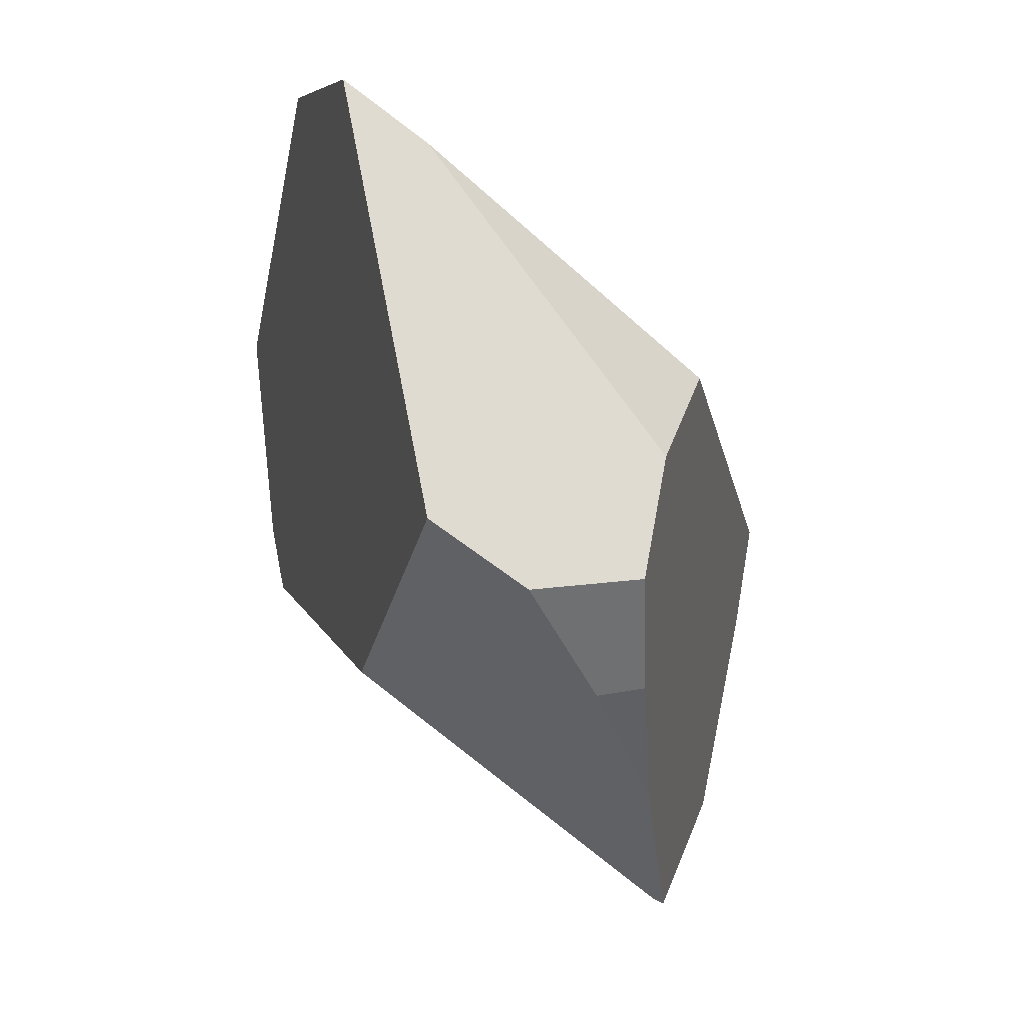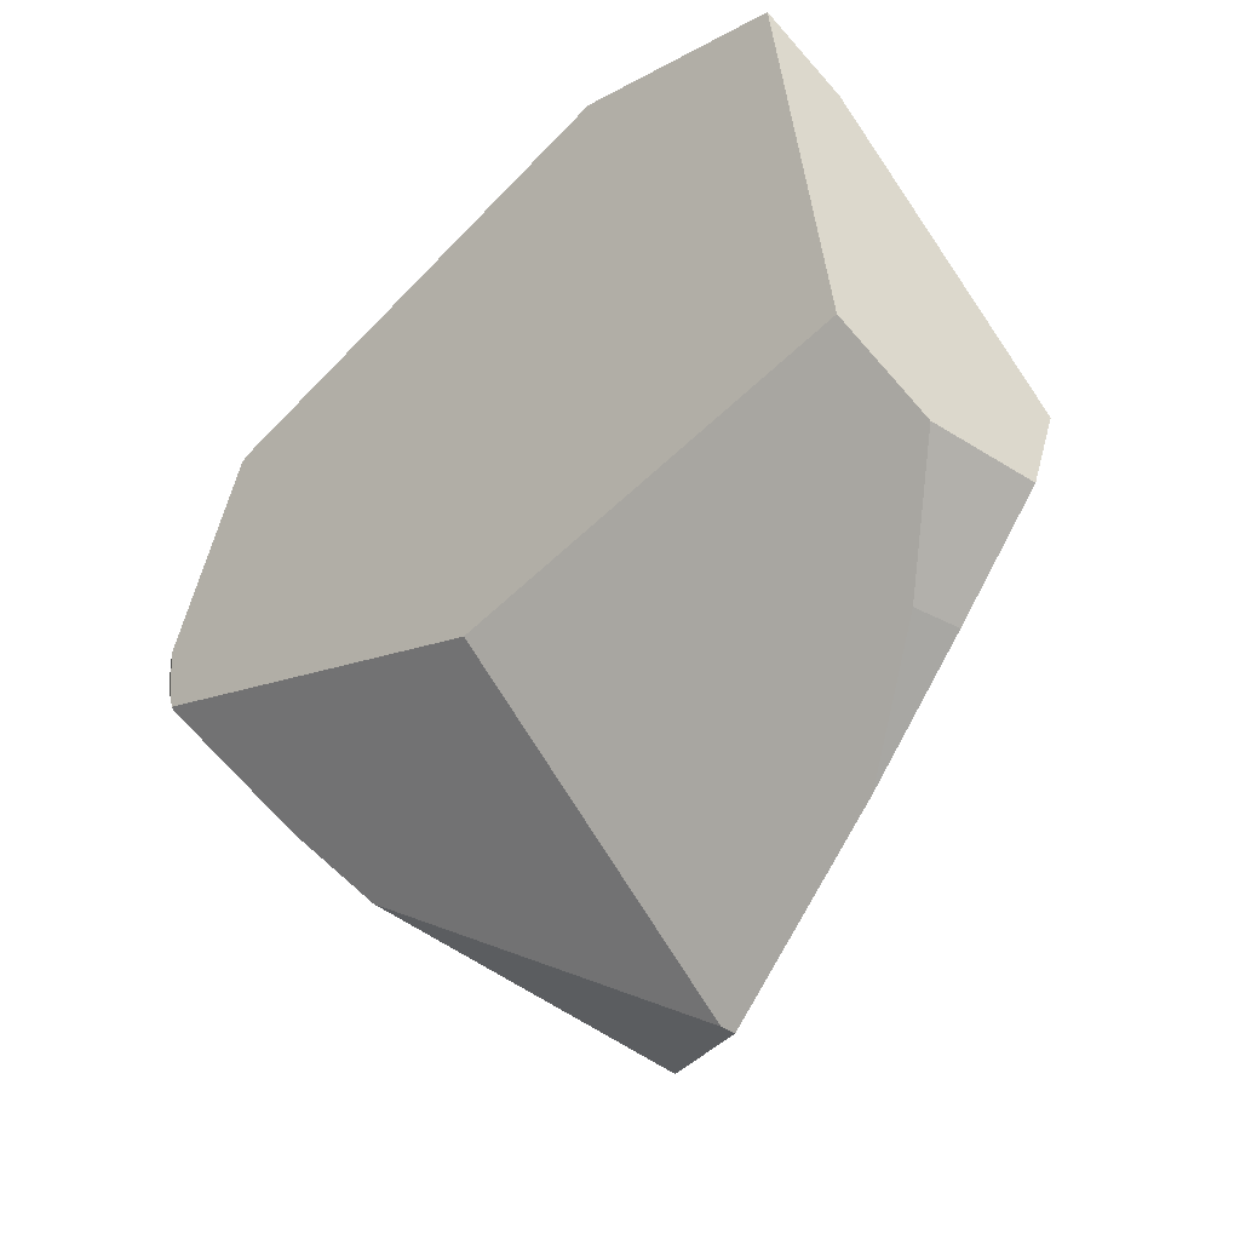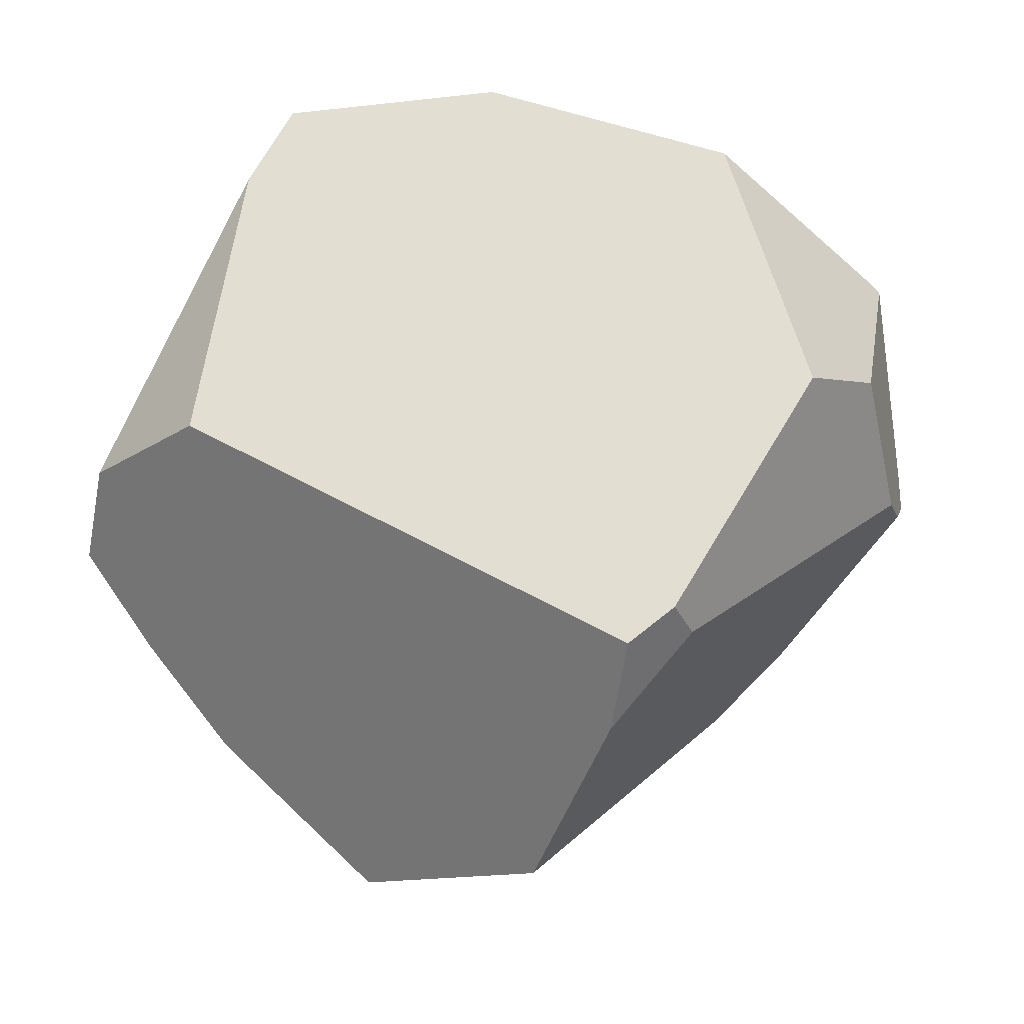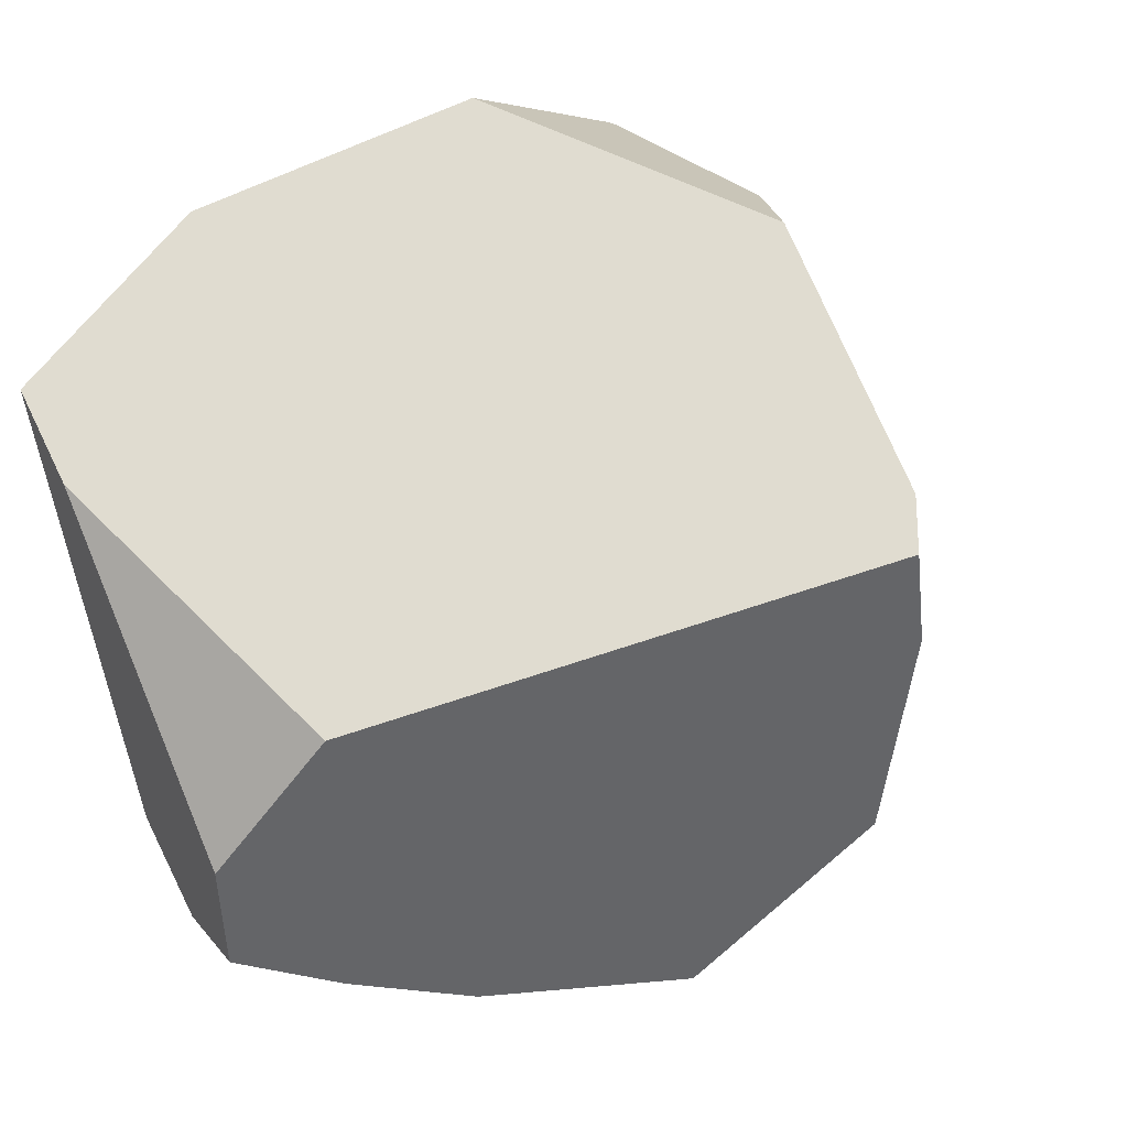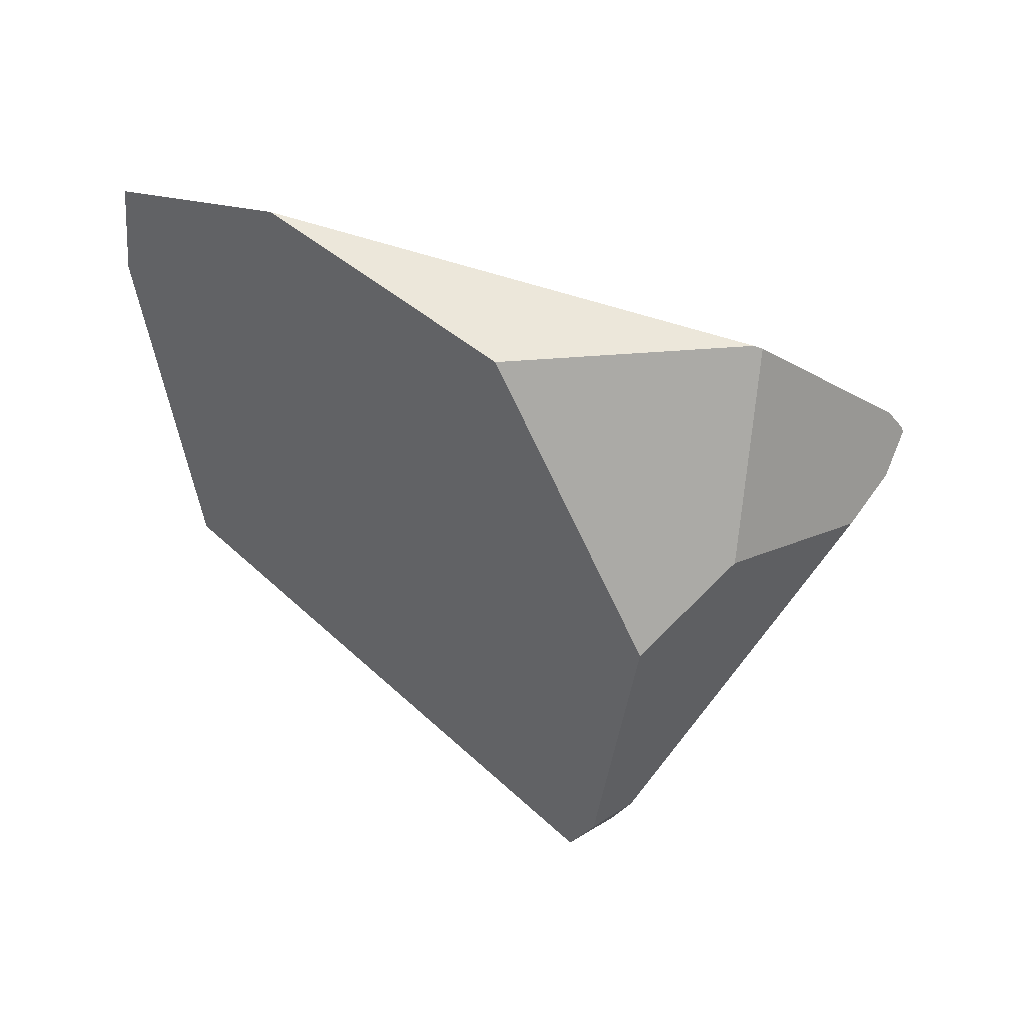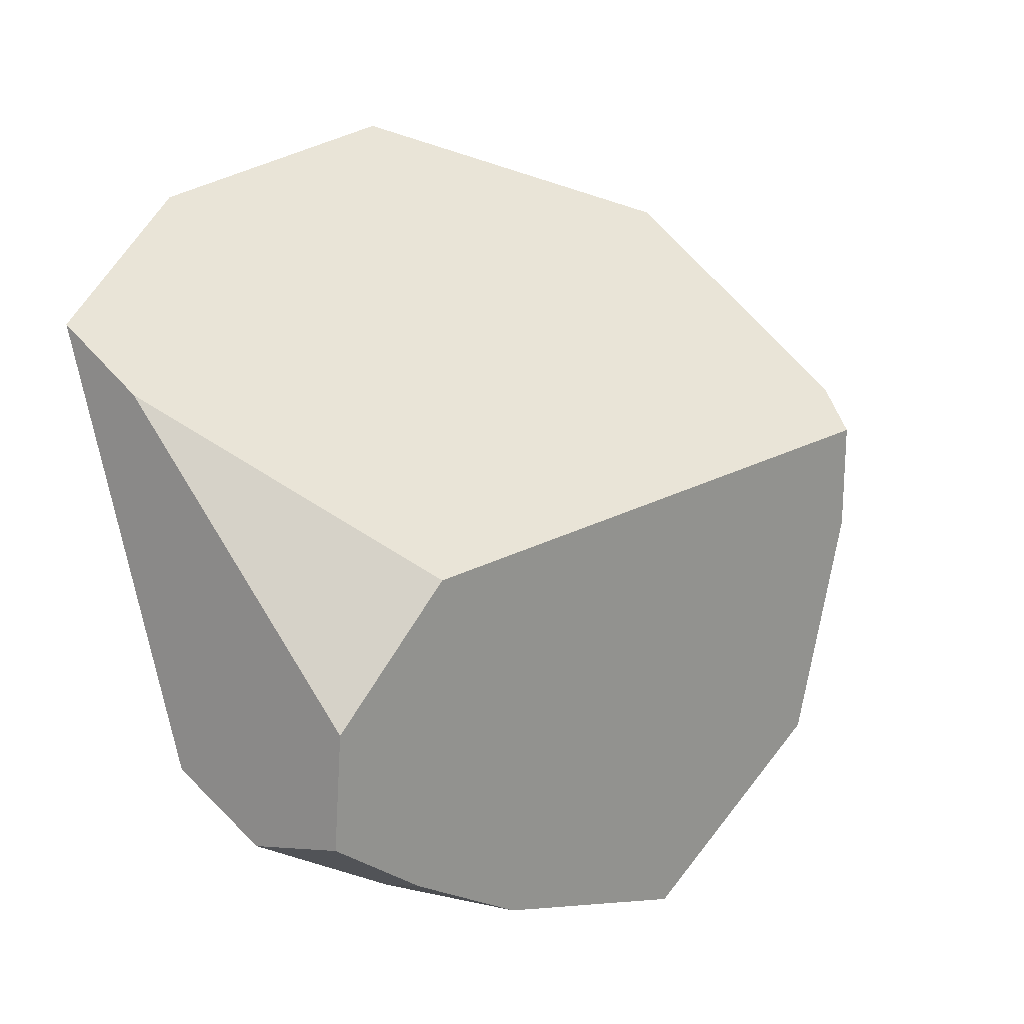
<metadata>
{"format":"obj","ext":"obj","renderer":"f3d","projection":"perspective","resolution":1024,"background":"white","views":[{"elev":-27.2,"azim":64.8,"up":"+Y"},{"elev":-60.9,"azim":31.6,"up":"+Y"},{"elev":-60.6,"azim":157.5,"up":"+Z"},{"elev":27.3,"azim":129.1,"up":"+Y"},{"elev":5.4,"azim":-166.8,"up":"+Z"},{"elev":6.9,"azim":104.3,"up":"+Y"}]}
</metadata>
<code>
g  Instance
v 4.166 -59.02 0.7717
v 4.554 -58.8 0.9727
v 4.085 -59.05 0.9243
v 4.085 -59.05 0.9243
v 4.554 -58.8 0.9727
v 4.392 -58.85 1.339
v 4.085 -59.05 0.9243
v 3.706 -59.23 0.5196
v 4.166 -59.02 0.7717
v 4.285 -58.6 1.677
v 4.392 -58.85 1.339
v 4.364 -56.9 2.079
v 4.364 -56.9 2.079
v 4.392 -58.85 1.339
v 4.456 -57.15 1.774
v 4.456 -57.15 1.774
v 4.392 -58.85 1.339
v 4.641 -58.35 0.9225
v 4.641 -58.35 0.9225
v 4.392 -58.85 1.339
v 4.554 -58.8 0.9727
v 1.693 -56.46 1.465
v 1.724 -56.45 1.477
v 1.802 -56.56 0.6584
v 1.802 -56.56 0.6584
v 1.724 -56.45 1.477
v 2.149 -56.49 0.305
v 2.149 -56.49 0.305
v 1.724 -56.45 1.477
v 2.62 -56.11 1.421
v 2.45 -58.68 -0.4322
v 2.947 -59.36 0.05371
v 1.764 -58.23 0.4409
v 1.764 -58.23 0.4409
v 2.947 -59.36 0.05371
v 2.914 -59.33 0.08179
v 1.235 -57.26 1.118
v 1.279 -57.46 1.12
v 1.237 -57.25 1.137
v 1.237 -57.25 1.137
v 1.279 -57.46 1.12
v 1.271 -57.4 1.143
v 1.271 -57.4 1.143
v 1.279 -57.46 1.12
v 1.281 -57.46 1.132
v 2.499 -57.79 -0.6139
v 2.338 -57.35 -0.4518
v 2.604 -57.39 -0.641
v 2.604 -57.39 -0.641
v 2.338 -57.35 -0.4518
v 2.473 -57.23 -0.5319
v 4.456 -57.15 1.774
v 4.641 -58.35 0.9225
v 4.37 -57.81 0.6164
v 1.295 -57.22 0.9489
v 1.56 -57.93 0.6807
v 1.235 -57.26 1.118
v 1.235 -57.26 1.118
v 1.56 -57.93 0.6807
v 1.279 -57.46 1.12
v 2.697 -58.48 1.281
v 4.285 -58.6 1.677
v 1.281 -57.46 1.132
v 1.281 -57.46 1.132
v 4.285 -58.6 1.677
v 1.271 -57.4 1.143
v 1.271 -57.4 1.143
v 4.285 -58.6 1.677
v 1.281 -57.16 1.199
v 1.281 -57.16 1.199
v 4.285 -58.6 1.677
v 1.693 -56.46 1.465
v 1.693 -56.46 1.465
v 4.285 -58.6 1.677
v 1.724 -56.45 1.477
v 1.724 -56.45 1.477
v 4.285 -58.6 1.677
v 3.576 -56.42 1.976
v 3.576 -56.42 1.976
v 4.285 -58.6 1.677
v 4.364 -56.9 2.079
v 2.338 -57.35 -0.4518
v 1.419 -57.1 0.7648
v 2.473 -57.23 -0.5319
v 2.473 -57.23 -0.5319
v 1.419 -57.1 0.7648
v 2.149 -56.49 0.305
v 2.149 -56.49 0.305
v 1.419 -57.1 0.7648
v 1.802 -56.56 0.6584
v 4.37 -57.81 0.6164
v 2.604 -57.39 -0.641
v 4.456 -57.15 1.774
v 4.456 -57.15 1.774
v 2.604 -57.39 -0.641
v 4.364 -56.9 2.079
v 4.364 -56.9 2.079
v 2.604 -57.39 -0.641
v 3.576 -56.42 1.976
v 3.576 -56.42 1.976
v 2.604 -57.39 -0.641
v 2.62 -56.11 1.421
v 2.62 -56.11 1.421
v 2.604 -57.39 -0.641
v 2.149 -56.49 0.305
v 2.149 -56.49 0.305
v 2.604 -57.39 -0.641
v 2.473 -57.23 -0.5319
v 1.235 -57.26 1.118
v 1.237 -57.25 1.137
v 1.295 -57.22 0.9489
v 1.295 -57.22 0.9489
v 1.237 -57.25 1.137
v 1.419 -57.1 0.7648
v 1.419 -57.1 0.7648
v 1.237 -57.25 1.137
v 1.802 -56.56 0.6584
v 1.802 -56.56 0.6584
v 1.237 -57.25 1.137
v 1.693 -56.46 1.465
v 1.693 -56.46 1.465
v 1.237 -57.25 1.137
v 1.281 -57.16 1.199
v 4.554 -58.8 0.9727
v 4.166 -59.02 0.7717
v 4.641 -58.35 0.9225
v 4.641 -58.35 0.9225
v 4.166 -59.02 0.7717
v 4.37 -57.81 0.6164
v 4.37 -57.81 0.6164
v 4.166 -59.02 0.7717
v 2.604 -57.39 -0.641
v 2.604 -57.39 -0.641
v 4.166 -59.02 0.7717
v 2.499 -57.79 -0.6139
v 2.499 -57.79 -0.6139
v 4.166 -59.02 0.7717
v 2.45 -58.68 -0.4322
v 2.45 -58.68 -0.4322
v 4.166 -59.02 0.7717
v 2.947 -59.36 0.05371
v 2.947 -59.36 0.05371
v 4.166 -59.02 0.7717
v 3.706 -59.23 0.5196
v 1.271 -57.4 1.143
v 1.281 -57.16 1.199
v 1.237 -57.25 1.137
v 2.45 -58.68 -0.4322
v 1.764 -58.23 0.4409
v 2.499 -57.79 -0.6139
v 2.499 -57.79 -0.6139
v 1.764 -58.23 0.4409
v 2.338 -57.35 -0.4518
v 2.338 -57.35 -0.4518
v 1.764 -58.23 0.4409
v 1.419 -57.1 0.7648
v 1.419 -57.1 0.7648
v 1.764 -58.23 0.4409
v 1.295 -57.22 0.9489
v 1.295 -57.22 0.9489
v 1.764 -58.23 0.4409
v 1.56 -57.93 0.6807
v 2.62 -56.11 1.421
v 1.724 -56.45 1.477
v 3.576 -56.42 1.976
v 1.764 -58.23 0.4409
v 2.914 -59.33 0.08179
v 1.56 -57.93 0.6807
v 1.56 -57.93 0.6807
v 2.914 -59.33 0.08179
v 1.279 -57.46 1.12
v 1.279 -57.46 1.12
v 2.914 -59.33 0.08179
v 1.281 -57.46 1.132
v 1.281 -57.46 1.132
v 2.914 -59.33 0.08179
v 2.697 -58.48 1.281
v 3.706 -59.23 0.5196
v 4.085 -59.05 0.9243
v 2.947 -59.36 0.05371
v 2.947 -59.36 0.05371
v 4.085 -59.05 0.9243
v 2.914 -59.33 0.08179
v 2.914 -59.33 0.08179
v 4.085 -59.05 0.9243
v 2.697 -58.48 1.281
v 2.697 -58.48 1.281
v 4.085 -59.05 0.9243
v 4.285 -58.6 1.677
v 4.285 -58.6 1.677
v 4.085 -59.05 0.9243
v 4.392 -58.85 1.339
f 1 2 3
f 4 5 6
f 7 8 9
f 10 11 12
f 13 14 15
f 16 17 18
f 19 20 21
f 22 23 24
f 25 26 27
f 28 29 30
f 31 32 33
f 34 35 36
f 37 38 39
f 40 41 42
f 43 44 45
f 46 47 48
f 49 50 51
f 52 53 54
f 55 56 57
f 58 59 60
f 61 62 63
f 64 65 66
f 67 68 69
f 70 71 72
f 73 74 75
f 76 77 78
f 79 80 81
f 82 83 84
f 85 86 87
f 88 89 90
f 91 92 93
f 94 95 96
f 97 98 99
f 100 101 102
f 103 104 105
f 106 107 108
f 109 110 111
f 112 113 114
f 115 116 117
f 118 119 120
f 121 122 123
f 124 125 126
f 127 128 129
f 130 131 132
f 133 134 135
f 136 137 138
f 139 140 141
f 142 143 144
f 145 146 147
f 148 149 150
f 151 152 153
f 154 155 156
f 157 158 159
f 160 161 162
f 163 164 165
f 166 167 168
f 169 170 171
f 172 173 174
f 175 176 177
f 178 179 180
f 181 182 183
f 184 185 186
f 187 188 189
f 190 191 192

</code>
